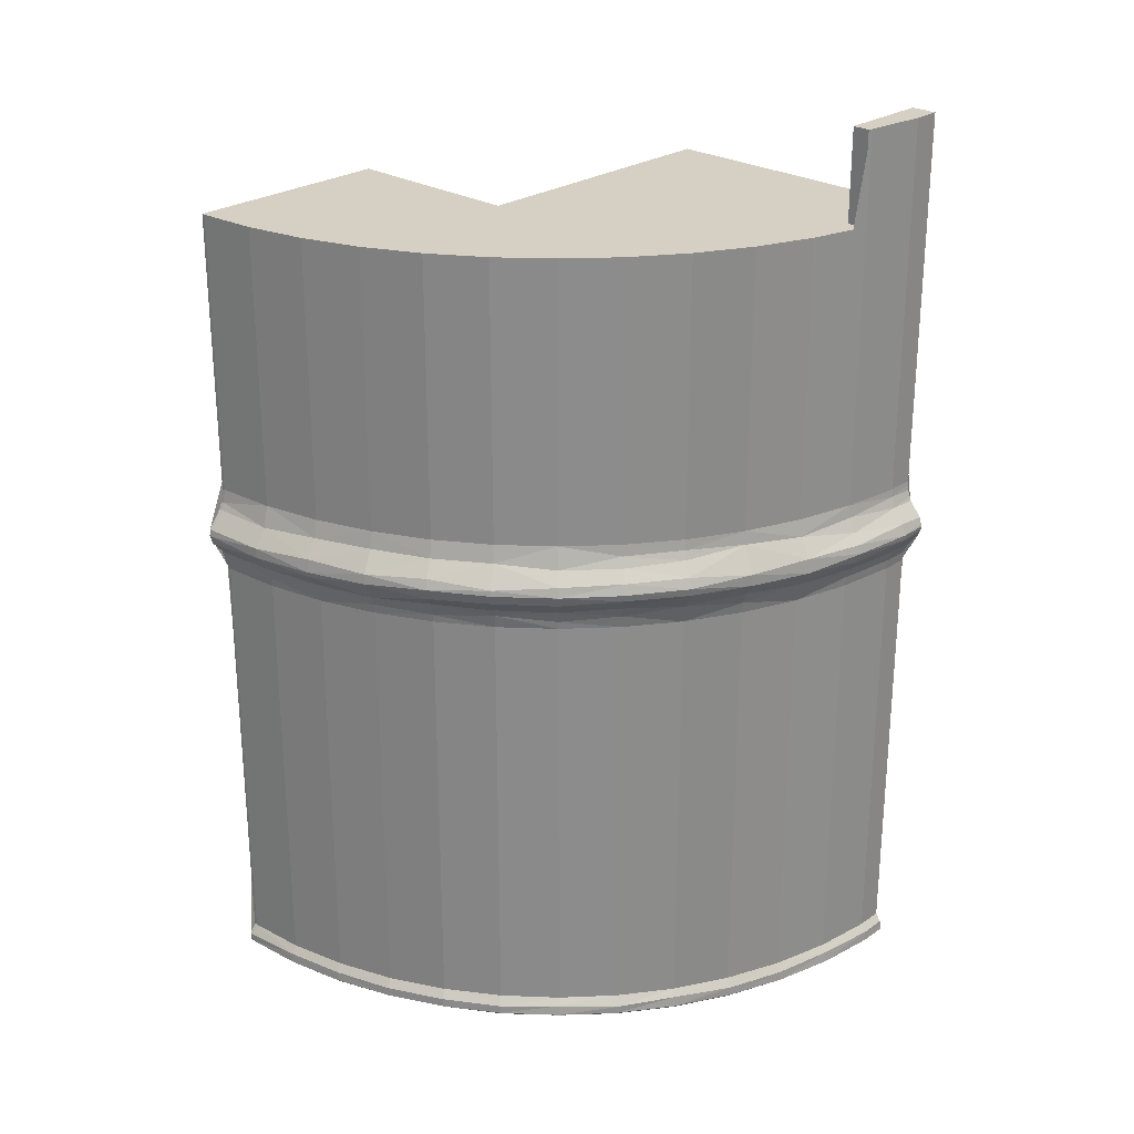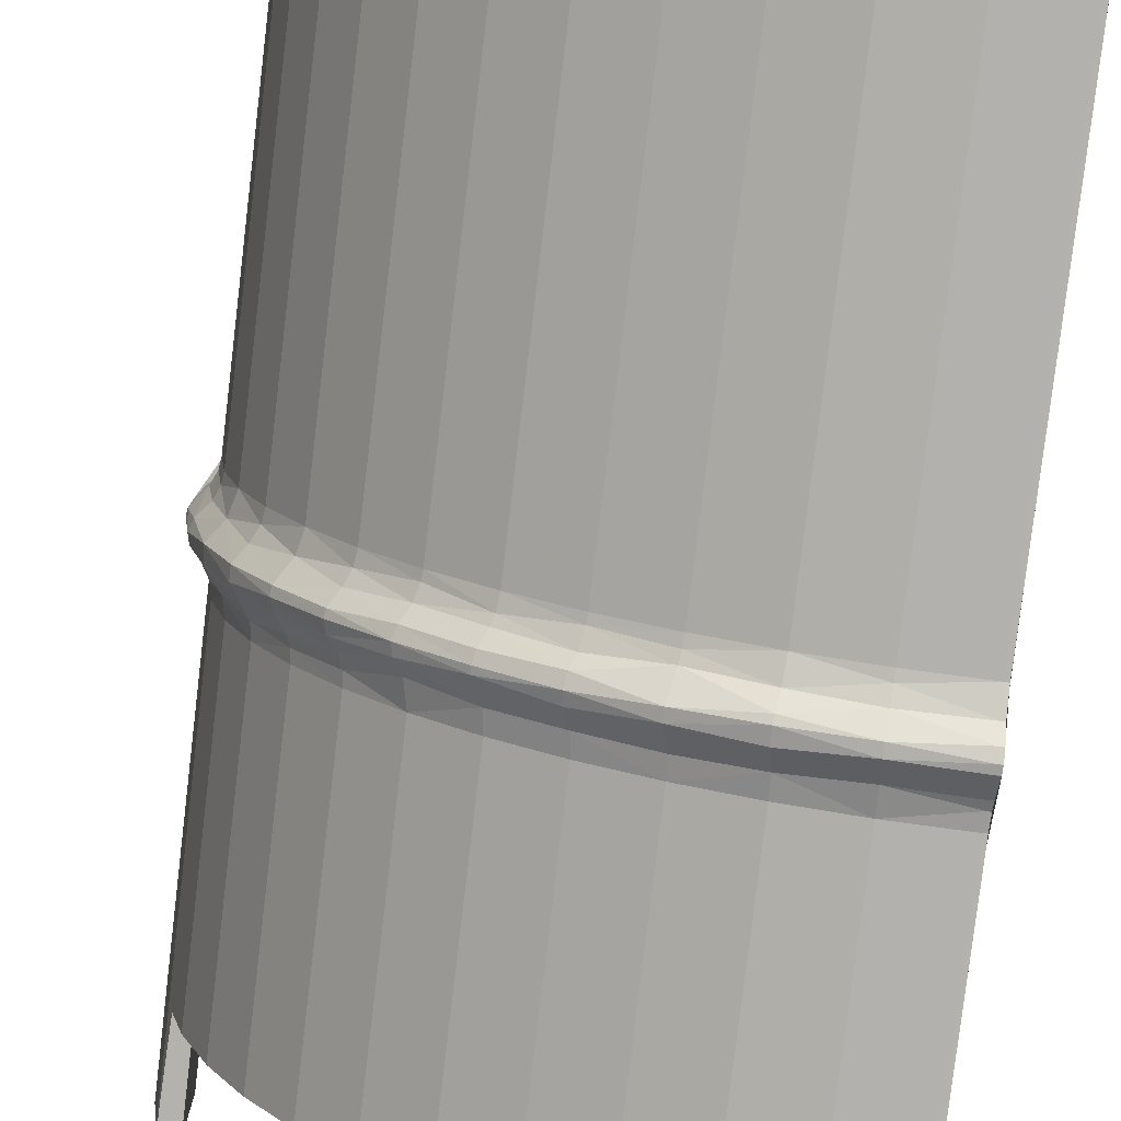
<metadata>
{"format":"obj","ext":"obj","renderer":"f3d","projection":"perspective","resolution":1024,"background":"white","views":[{"elev":26.1,"azim":-136.5,"up":"+Y"},{"elev":-79.6,"azim":-6.8,"up":"+Z"}]}
</metadata>
<code>
v 0 -30.39 -20.19
v -3.798 0 -11.39
v -14.35 -9.36 -15.07
v -5.687 3.798 -19.23
v 0 -18.99 -15.19
v -5.185 -10.69 -19.64
v -20.78 -10.07 0
v -7.597 -11.39 -3.798
v -11.91 -11.53 -16.16
v 0 -6.698 -20.07
v -17.19 -10.76 -10.75
v -11.39 -30.39 -4.431
v -19.8 -11.13 -3.637
v -11.91 3.798 -16.16
v -7.597 3.798 0
v -20.04 -19.87 0
v 0 -7.905 -20.07
v -20.04 2.924 0
v -7.597 -22.79 -7.597
v -7.517 -7.905 -18.62
v 0 -30.39 -18.61
v 0 -3.798 -11.39
v -14.42 -9.765 -15.15
v -7.296 3.798 -18.69
v -5.123 -11.53 -19.41
v -20.48 -10.45 0
v -7.597 -11.39 0
v -11.91 -29.54 -16.16
v 0 -2.9 -20.07
v -17.03 -11.53 -10.64
v -11.39 -30.39 -3.798
v 0 -7.597 -18.99
v -19.75 -11.53 -3.628
v -9.791 3.798 -17.53
v -3.798 3.798 -11.39
v 0 -30.39 -19.75
v 0 -7.922 -20.07
v -11.39 3.798 -15.19
v -20.04 3.798 0
v -7.597 -15.19 -11.39
v -7.575 -8.61 -18.76
v 0 -30.39 -16.37
v 0 0 -11.39
v -14.31 -10.19 -15.03
v -7.993 3.798 -18.39
v 0 -15.19 -18.99
v -18.23 -7.905 -8.425
v -5.123 -29.54 -19.41
v -20.27 -10.72 0
v -7.597 -7.597 -3.798
v -20.05 -7.905 -1.124
v -12.07 -29.92 -16.38
v 0 0 -20.07
v -3.798 -22.79 -15.19
v -17.03 -29.54 -10.64
v -11.39 -30.39 0
v 0 -7.597 -15.19
v -19.75 -29.54 -3.628
v -11.36 3.798 -16.52
v 0 3.798 -11.39
v 0 -30.39 -18.99
v 0 -10.15 -20.77
v -0.134 -7.905 -20.08
v -20.04 7.597 0
v -7.597 -15.19 -7.597
v -7.808 -9.456 -19.34
v -11.39 -30.39 -11.86
v -14.01 -10.69 -14.72
v -9.614 3.798 -17.61
v 0 -15.19 -15.19
v -18.31 -8.461 -8.465
v -5.186 -29.87 -19.65
v -20.15 -10.98 0
v -7.597 -7.597 0
v -20.08 -8.228 -1.126
v -12.07 -30.27 -16.38
v 0 3.798 -20.07
v -7.597 -22.79 -15.19
v -17.21 -29.83 -10.76
v -11.39 -30.39 -0.633
v -19.96 -29.82 -3.667
v -18.99 -26.59 0
v -9.201 3.798 -17.81
v -7.597 -30.39 -15.19
v 0 -10.18 -20.75
v -7.597 3.798 -15.19
v -18.99 -3.798 0
v -0.1347 -8.461 -20.17
v -20.05 7.597 -0.8796
v -11.39 -18.99 0
v -7.824 -9.869 -19.38
v -11.39 -30.39 -13.36
v -13.87 -11.21 -14.57
v -11.39 3.798 -16.5
v -11.39 -26.59 -11.39
v -18.94 -9.489 -8.757
v -5.193 -30.27 -19.68
v -20.09 -11.13 0
v -7.597 -3.798 -11.39
v -20.24 -8.682 -1.135
v -18.99 -18.99 0
v 0 0.8983 -20.07
v -17.26 -30.27 -10.79
v -20.04 -29.54 0
v -20.02 -30.27 -3.677
v -4.482 3.798 -19.54
v -10.76 -30.39 -15.19
v -9.791 -7.905 -17.53
v 0 -10.65 -20.34
v -0.1356 -8.753 -20.31
v -20.04 6.722 0
v -11.39 -15.19 0
v -7.591 -10.76 -18.8
v -11.39 -30.39 -10.33
v -15.19 3.798 -11.39
v -13.84 -11.53 -14.54
v -12.85 3.798 -15.37
v -18.95 -9.971 -8.759
v -5.163 -30.39 -19.56
v -20.06 -11.35 0
v -7.597 -3.798 -7.597
v -20.71 -9.271 -1.161
v 0 -9.815 -20.89
v 0 -26.59 -18.99
v -17.16 -30.39 -10.73
v -20.17 -29.71 0
v -20.2 -30.39 -1.133
v -5.123 3.798 -19.41
v -7.597 -26.59 -15.19
v -11.39 -30.39 -15.19
v -9.876 -8.646 -17.68
v 0 -10.69 -20.32
v -0.1393 -9.489 -20.87
v -20.04 -7.597 0
v -7.597 -18.99 -3.798
v -7.536 -11.13 -18.66
v -11.39 -30.39 -5.35
v -18.99 -11.39 0
v -13.84 -29.54 -14.54
v -0.1351 -30.39 -20.23
v -12.16 3.798 -15.96
v -11.39 -26.59 -7.597
v -18.55 -10.53 -8.575
v -20.18 -8.549 0
v -7.597 0 -11.39
v -20.88 -9.73 -1.171
v 0 -11.39 -20.11
v -20.27 -29.85 0
v -7.517 3.798 -18.62
v -11.39 -26.59 -15.19
v -6.964 -30.39 -15.19
v -10.13 -9.3 -18.13
v -15.56 3.798 -12.69
v -3.798 3.798 -18.99
v -15.56 -7.905 -12.69
v -0.1396 -9.765 -20.91
v -20.04 -4.673 0
v -7.597 -22.79 -3.798
v -7.517 -11.53 -18.62
v -11.39 -30.39 -1.519
v -14 -29.83 -14.7
v -14.18 3.798 -14.18
v -18.29 -11.05 -8.456
v -20.04 -7.905 0
v -7.597 0 -7.597
v -20.84 -9.971 -1.169
v 0 -26.59 -20.07
v -20.29 -30.07 0
v -18.99 -22.79 0
v -6.896 3.798 -18.82
v -2.65 -7.905 -19.9
v -3.798 -30.39 -15.19
v -10.2 -9.73 -18.26
v -17.91 3.798 -9
v -18.99 0 0
v -15.61 -8.385 -12.74
v -0.1387 -10.16 -20.77
v -20.04 -3.798 0
v -7.597 -18.99 0
v -7.517 -29.54 -18.62
v -13.75 -30.39 0
v -15.19 3.798 -7.597
v -14.03 -30.27 -14.74
v -15.38 3.798 -12.89
v -11.39 -22.79 -11.39
v -18.23 -11.53 -8.425
v -20.06 -8.084 0
v -11.39 -3.798 0
v -20.31 -10.66 -1.139
v -18.99 -15.19 0
v 0 -22.79 -20.07
v 0 -26.59 -15.19
v -20.31 -30.27 0
v 0 -3.798 -18.99
v -1.998 3.798 -19.95
v -2.683 -8.787 -20.15
v 0 -30.39 -15.19
v -10.12 -10.19 -18.12
v -18.23 3.798 -8.425
v -3.798 3.798 -15.19
v -15.19 -3.798 0
v -15.77 -8.821 -12.87
v -0.1358 -10.66 -20.34
v -20.04 -0.8747 0
v -7.597 -22.79 0
v -19.14 -7.905 -6.074
v -7.613 -29.9 -18.86
v 0 -11.52 -20.07
v -18.99 -7.597 0
v -15.68 -30.39 -12.79
v -15.95 3.798 -12.15
v -11.39 -22.79 -7.597
v -18.23 -29.54 -8.425
v -20.09 -8.298 0
v -11.39 0 0
v -20.1 -11.13 -1.127
v -15.19 -18.99 0
v 0 -25.69 -20.07
v -20.25 -30.33 0
v 0 -3.798 -15.19
v -2.65 3.798 -19.9
v -2.756 -9.522 -20.7
v 0 -30.39 -15.83
v -9.941 -10.59 -17.8
v -16.65 3.798 -11.17
v -15.19 0 0
v -16.09 -9.3 -13.13
v -0.134 -11.53 -20.08
v -20.2 -8.608 0
v -7.597 -15.19 -3.798
v -19.29 -8.61 -6.122
v -7.618 -30.27 -18.87
v 0 -11.53 -20.07
v -15.19 -11.39 0
v -16.49 3.798 -11.39
v -7.597 -22.79 -11.39
v -18.46 -29.9 -8.532
v -20.04 -0.8639 0
v -7.597 -3.798 -3.798
v -20.05 -11.53 -1.124
v -15.19 -15.19 0
v 0 -21.89 -20.07
v -20.12 -30.39 0
v -15.19 -26.59 0
v -0.134 3.798 -20.08
v -2.756 -9.938 -20.7
v -3.165 -30.39 -15.19
v -9.807 -11.21 -17.56
v -17.03 3.798 -10.64
v 0 3.798 -18.99
v -16.2 -9.73 -13.22
v -0.134 -29.54 -20.08
v -20.06 -11.39 0
v -7.597 -15.19 0
v -19.83 -9.36 -6.295
v 0 -12.49 -20.07
v -18.99 3.798 -3.798
v -15.19 -7.597 0
v -17.59 3.798 -9.596
v -7.597 -26.59 -11.39
v -18.47 -30.27 -8.539
v 0 -29.54 -20.07
v -7.597 -3.798 0
v -20.05 -29.54 -1.124
v 0 -18.99 -20.07
v 0 -22.79 -18.99
v -20.04 -19.56 0
v 0 0 -18.99
v -15.19 -22.79 0
v -15.11 3.798 -13.17
v -2.687 -10.62 -20.18
v -11.39 -30.39 -12.03
v -9.791 -11.53 -17.53
v -19.59 3.798 -4.262
v 0 3.798 -15.19
v -16.16 -10 -13.19
v -0.1358 -29.95 -20.35
v -20.04 -18.99 0
v -3.798 -22.79 -11.39
v -19.9 -9.971 -6.315
v 0 -8.449 -20.16
v -18.39 3.798 -7.993
v -11.39 -26.59 -3.798
v -18.37 -30.39 -8.49
v 0 -29.56 -20.08
v -7.597 0 -3.798
v -20.29 -29.86 -1.137
v 0 -15.19 -20.07
v 0 -22.79 -15.19
v -20.04 -11.53 0
v 0 0 -15.19
v -11.91 -7.905 -16.16
v -13.34 3.798 -14.96
v -2.655 -11.17 -19.94
v -11.39 -30.39 -11.39
v -19.75 -7.905 -3.628
v -9.791 -29.54 -17.53
v -19.74 7.597 -3.674
v -11.39 3.798 -11.39
v -15.83 -10.53 -12.92
v -0.1358 -30.27 -20.35
v -20.04 -16.07 0
v -3.798 -18.99 -11.39
v -19.37 -10.69 -6.147
v 0 -8.487 -20.18
v -18.99 3.798 0
v -18.67 3.798 -7.277
v 0 -30.39 -19.39
v -7.597 0 0
v -20.32 -30.27 -1.139
v 0 -18.09 -20.07
v -20.25 -8.714 0
v -7.597 -11.39 -11.39
v -12.01 -8.646 -16.3
v -13.84 3.798 -14.54
v -17.03 -7.905 -10.64
v -2.65 -11.53 -19.9
v -11.39 -30.39 -7.597
v -19.83 -8.423 -3.643
v -9.917 -29.9 -17.75
v -19.75 7.597 -3.628
v -11.39 3.798 -7.597
v -15.62 -11.02 -12.75
v -20.04 -15.19 0
v -3.798 -15.19 -11.39
v -19.14 -11.53 -6.074
v 0 -8.763 -20.31
v -19.56 3.798 -4.371
v -11.39 -26.59 0
v 0 -30.38 -20.23
v -3.798 -11.39 -11.39
v 0 -14.29 -20.07
v -5.123 -7.905 -19.41
v -20.51 -9.037 0
v -7.597 -11.39 -7.597
v -12.39 -9.522 -16.81
v -17.08 -8.346 -10.67
v -2.65 -29.54 -19.9
v -11.39 -30.39 -8.23
v -20.14 -8.983 -3.7
v -9.924 -30.27 -17.77
v -20.04 7.597 -1.171
v -7.597 3.798 -11.39
v -15.56 -11.53 -12.69
v -20.04 -12.27 0
v 0 -18.99 -11.39
v -19.14 -29.54 -6.074
v 0 -9.46 -20.84
v -19.23 3.798 -5.713
v 0 -30.39 -20.22
v -3.798 -7.597 -11.39
v 0 -29.86 -20.28
v -5.168 -8.646 -19.58
v -20.75 -9.339 0
v -7.597 -7.597 -11.39
v -12.41 -9.765 -16.83
v -17.21 -8.718 -10.76
v -2.682 -29.86 -20.14
v -18.99 -30.39 0
v -20.48 -9.391 -3.763
v -12 -30.39 -16.29
v -20.05 7.597 -1.124
v -7.597 3.798 -7.597
v -15.56 -29.54 -12.69
v -20.04 -27.64 0
v 0 -22.79 -11.39
v -19.37 -29.87 -6.148
v 0 -9.482 -20.86
v -18.99 7.597 -3.798
v -19.71 7.597 -3.798
v -11.39 -22.79 -3.798
v 0 -29.95 -20.34
v 0 -11.39 -11.39
v -0.8624 3.798 -20.03
v -5.309 -9.36 -20.12
v -20.84 -9.593 0
v -7.597 -7.597 -7.597
v -12.32 -10.16 -16.72
v -17.59 -9.271 -10.99
v -2.686 -30.27 -20.17
v -18.36 -30.39 0
v -20.57 -9.765 -3.779
v -19.71 6.793 -3.798
v -11.39 3.798 -3.798
v -15.76 -29.94 -12.86
v -20.04 -26.59 0
v 0 -15.19 -11.39
v -19.4 -30.27 -6.157
v 0 -9.502 -20.86
v -18.99 7.597 0
v -19.71 7.001 -3.798
v -11.39 -22.79 0
v 0 -29.97 -20.34
v 0 -7.597 -11.39
v -13.84 -7.905 -14.54
v -4.369 3.798 -19.56
v -5.332 -9.903 -20.2
v -20.87 -9.714 0
v -11.39 -11.39 0
v -12.07 -10.66 -16.37
v 0 -7.597 -20.07
v -17.73 -9.695 -11.08
v -2.67 -30.39 -20.06
v -15.19 -30.39 0
v 0 -11.39 -18.99
v -20.43 -10.16 -3.754
v -18.9 3.798 -6.684
v -11.39 3.798 0
v -15.77 -30.27 -12.86
v -20.04 -23.66 0
v 0 -9.763 -20.9
v -15.19 3.798 -3.798
v -19.71 3.798 -3.798
v -7.597 -18.99 -11.39
v 0 -30.27 -20.34
v -3.798 -3.798 -11.39
v -14.03 -8.821 -14.74
v -3.798 3.798 -19.67
v 0 -18.99 -18.99
v -5.301 -10.16 -20.09
v -20.85 -9.848 0
v -11.39 -7.597 0
v -11.97 -10.98 -16.24
v 0 -3.798 -20.07
v -3.798 -26.59 -15.19
v -17.69 -10 -11.06
v -14.56 -30.39 0
v 0 -11.39 -15.19
v -19.98 -10.69 -3.671
v -19.14 3.798 -6.074
v -7.597 3.798 -3.798
v -20.04 -22.79 0
v 0 -9.778 -20.9
v -15.19 3.798 0
v -20.04 0 0
v -7.597 -18.99 -7.597
f 350 140 330
f 1 140 350
f 330 140 301 415
f 403 140 1 36 308
f 301 140 403
f 415 301 277 393
f 119 403 308 61 21
f 403 380 301
f 358 277 301
f 393 277 372
f 42 361 119 21
f 119 97 403
f 380 403 97
f 301 380 358
f 252 277 358
f 372 277 252 285 352
f 210 361 42 223 197 247 172 151 84 107 130 92
f 232 119 361
f 97 119 232
f 380 97 72
f 72 358 380
f 358 338 252
f 285 252 262
f 125 210 92 272 67
f 210 183 361
f 232 361 341
f 232 72 97
f 338 358 72
f 252 338 317
f 262 252 228 256 332 288 311 265 242 191 218 167
f 284 125 67 295 114
f 409 210 125
f 210 409 183
f 76 361 183
f 232 341 320
f 361 76 341
f 232 207 72
f 338 72 48
f 317 228 252
f 317 338 48
f 256 228 233
f 127 284 114 339 318 137
f 103 125 284
f 125 103 409
f 183 409 385
f 76 183 161
f 207 232 320
f 52 320 341
f 341 76 52
f 72 207 180
f 180 48 72
f 228 317 294
f 48 25 317
f 233 228 208
f 243 127 137 12 31 160 181 427 404 381 359
f 388 284 127
f 284 261 103
f 409 103 79
f 385 161 183
f 79 385 409
f 161 52 76
f 207 320 297
f 52 297 320
f 297 180 207
f 48 180 159
f 294 203 228
f 25 294 317
f 159 25 48
f 208 228 203 132 147
f 219 127 243
f 181 160 80 56
f 388 127 105
f 261 284 388
f 103 261 237
f 237 79 103
f 161 385 364
f 385 79 55
f 52 161 139
f 297 52 28
f 180 297 273
f 273 159 180
f 203 294 271
f 294 25 6
f 159 136 25
f 132 203 109
f 193 310 127 219
f 388 105 81
f 127 310 105
f 261 388 367
f 367 237 261
f 79 237 213
f 364 139 161
f 55 364 385
f 213 55 79
f 139 28 52
f 297 28 9
f 9 273 297
f 273 248 159
f 271 177 203
f 6 271 294
f 136 6 25
f 248 136 159
f 109 203 177 85
f 168 310 193
f 81 367 388
f 287 81 105
f 105 310 287
f 367 347 237
f 347 213 237
f 139 364 344
f 344 364 55
f 55 213 186
f 28 139 116
f 116 9 28
f 9 248 273
f 177 271 246
f 271 6 420
f 6 136 113
f 113 136 248
f 85 177 62
f 148 287 310 168
f 347 367 81
f 81 287 264
f 213 347 326
f 344 116 139
f 55 30 344
f 186 30 55
f 326 186 213
f 423 9 116
f 248 9 423
f 246 156 177
f 420 246 271
f 420 6 113
f 248 224 113
f 177 156 433 123 62
f 126 287 148
f 347 81 58
f 264 58 81
f 104 264 287 126
f 33 326 347
f 93 116 344
f 323 344 30
f 30 186 163
f 163 186 326
f 116 93 423
f 224 248 423
f 156 246 222
f 246 420 397
f 113 91 420
f 113 224 198
f 433 156 411
f 347 58 33
f 33 58 264
f 240 264 104 365 386 410 432 16 267
f 33 13 326
f 93 344 323
f 30 11 323
f 163 11 30
f 326 304 163
f 93 68 423
f 224 423 400
f 133 156 222
f 397 222 246
f 397 420 91
f 198 91 113
f 400 198 224
f 411 156 133 389
f 264 240 33
f 290 240 267 278 302 324 345
f 216 13 33
f 13 304 326
f 323 68 93
f 300 323 11
f 11 163 143
f 143 163 304
f 400 423 68
f 133 222 196
f 397 375 222
f 397 91 66
f 198 173 91
f 198 400 378
f 389 133 368
f 33 240 216
f 240 290 253 120
f 216 429 13
f 304 13 429
f 68 323 300
f 300 11 426
f 143 426 11
f 304 118 143
f 400 68 44
f 110 133 196
f 196 222 375
f 66 375 397
f 66 91 173
f 378 173 198
f 44 378 400
f 368 133 348
f 98 216 240 120
f 429 216 189
f 304 429 406
f 300 44 68
f 426 276 300
f 426 143 118
f 304 280 118
f 88 110 196
f 348 133 110 327
f 196 375 353
f 375 66 41
f 173 152 66
f 173 378 356
f 44 356 378
f 73 216 98
f 189 406 429
f 49 189 216 73
f 406 280 304
f 44 300 276
f 251 276 426
f 118 402 426
f 280 96 118
f 88 196 171
f 327 110 88 305
f 171 196 353
f 41 353 375
f 41 66 131
f 336 152 173
f 66 152 131
f 173 356 336
f 356 44 23
f 406 189 166
f 26 189 49
f 280 406 382
f 23 44 276
f 426 402 251
f 276 251 23
f 402 118 96
f 280 255 96
f 63 88 171
f 305 88 281
f 353 333 171
f 353 41 20
f 20 41 131
f 152 336 314
f 314 131 152
f 336 356 23
f 166 382 406
f 7 166 189 26
f 382 255 280
f 402 227 251
f 23 251 227
f 96 379 402
f 255 71 96
f 195 63 171 221
f 281 88 63 37
f 333 353 20
f 106 171 333 128
f 131 108 20
f 3 314 336
f 131 314 292
f 23 3 336
f 382 166 146
f 421 166 7
f 382 360 255
f 227 402 379
f 227 3 23
f 379 96 71
f 71 255 231
f 245 63 195 374
f 221 171 106 396 418
f 37 63 17
f 333 20 149 24 170
f 128 333 170 4
f 292 108 131
f 20 108 34 69 83
f 3 417 314
f 395 292 314
f 146 360 382
f 398 146 166 421
f 255 360 340
f 379 202 227
f 3 227 202
f 71 357 379
f 47 71 231
f 231 255 340
f 17 63 245 77 102 53 29 424 10 401
f 149 20 83 45
f 108 292 14 94 59
f 34 108 59
f 417 3 202
f 417 395 314
f 293 292 395 315
f 360 146 122
f 376 146 398
f 122 340 360
f 202 379 357
f 71 337 357
f 231 206 47
f 71 47 337
f 231 340 319
f 14 292 293 117 141
f 202 176 417
f 176 395 417
f 315 395 270 162
f 354 122 146 376
f 340 122 100
f 357 176 202
f 176 357 337
f 296 206 231
f 407 47 206 430
f 47 316 337
f 319 296 231
f 100 319 340
f 395 176 155
f 395 155 153 184 270
f 334 122 354
f 312 100 122 334
f 155 176 337
f 206 296 321 298 383 413 274
f 199 47 407 307 282
f 430 206 274 328 349
f 174 316 47 199
f 337 316 155
f 75 296 319
f 319 100 75
f 153 155 225 235 211
f 100 312 229 144
f 321 296 342
f 383 298 370 391
f 249 316 174 259
f 225 155 316 249
f 296 75 51
f 214 75 100 144
f 342 296 51 362
f 164 51 75 187
f 187 75 214
f 362 51 238 435 18 39 111 64 89
f 51 164 134 157 178 204 238
f 359 82 365 104 126 148 168 193 219 243
f 381 244 82 359
f 365 82 386
f 404 244 381
f 82 244 269
f 386 82 169 410
f 427 329 244 404
f 82 269 169
f 244 392 269
f 410 169 432
f 56 329 427 181
f 244 329 392
f 169 269 217
f 269 392 90
f 432 169 101 16
f 80 283 329 56
f 371 392 329
f 169 217 101
f 269 90 217
f 392 179 90
f 16 101 278 267
f 283 80 160 31
f 371 329 283
f 371 205 392
f 101 217 241
f 217 90 112
f 392 205 179
f 90 179 254
f 278 101 190 302
f 12 142 283 31
f 212 371 283
f 371 158 205
f 101 241 190
f 217 112 241
f 90 254 112
f 135 179 205
f 230 254 179
f 302 190 324
f 142 12 137 318
f 212 283 142
f 212 158 371
f 135 205 158
f 190 241 234
f 241 112 399
f 112 254 27
f 230 179 135
f 8 254 230
f 324 190 138 345
f 339 95 142 318
f 185 212 142
f 212 19 158
f 436 135 158
f 190 234 138
f 241 399 234
f 112 27 399
f 8 27 254
f 65 230 135
f 335 8 230
f 345 138 253 290
f 95 339 114 295
f 185 142 95
f 185 19 212
f 436 158 19
f 65 135 436
f 138 234 258
f 234 399 422
f 399 27 74
f 50 27 8
f 335 230 65
f 377 8 335
f 253 138 209 229 312 334 354 376 398 421 7 26 49 73 98 120
f 150 95 295 67 272
f 95 236 185
f 185 236 19
f 414 436 19
f 40 65 436
f 138 258 209
f 234 422 258
f 399 74 422
f 50 74 27
f 377 50 8
f 313 335 65
f 355 377 335
f 229 209 134 164 187 214 144
f 150 272 92 130
f 150 260 95
f 95 260 236
f 414 19 236
f 40 436 414
f 313 65 40
f 209 258 201
f 258 422 188
f 422 74 263
f 239 74 50
f 121 50 377
f 355 335 313
f 99 377 355
f 134 209 87 157
f 107 129 150 130
f 150 129 260
f 78 236 260
f 236 303 414
f 414 325 40
f 40 331 313
f 209 201 87
f 258 188 201
f 422 263 188
f 239 263 74
f 121 239 50
f 99 121 377
f 313 351 355
f 355 416 99
f 157 87 178
f 84 129 107
f 78 260 129
f 78 279 236
f 236 279 303
f 414 303 325
f 40 325 331
f 313 331 351
f 87 201 226
f 201 188 215
f 188 263 309
f 286 263 239
f 165 239 121
f 145 121 99
f 355 351 416
f 99 416 2
f 178 87 175 204
f 151 425 129 84
f 129 54 78
f 78 54 279
f 279 346 303
f 303 387 325
f 325 373 331
f 331 394 351
f 87 226 175
f 201 215 226
f 188 309 215
f 286 309 263
f 165 286 239
f 145 165 121
f 99 2 145
f 351 22 416
f 416 43 2
f 204 175 435 238
f 172 425 151
f 129 425 54
f 54 366 279
f 279 366 346
f 303 346 387
f 325 387 373
f 331 373 394
f 351 394 22
f 175 226 434
f 226 215 408
f 215 309 15
f 431 309 286
f 363 286 165
f 343 165 145
f 145 2 35
f 416 22 43
f 2 43 60
f 435 175 306 18
f 247 192 425 172
f 425 289 54
f 54 289 366
f 5 346 366
f 70 387 346
f 428 373 387
f 57 394 373
f 220 22 394
f 175 434 306
f 226 408 434
f 215 15 408
f 431 15 309
f 363 431 286
f 343 363 165
f 145 35 343
f 2 60 35
f 291 43 22
f 275 60 43
f 18 306 39
f 197 192 247
f 425 192 289
f 5 366 289
f 70 346 5
f 428 387 70
f 57 373 428
f 220 394 57
f 291 22 220
f 257 306 434
f 412 434 408
f 384 408 15
f 384 15 431
f 322 431 363
f 299 363 343
f 86 343 35
f 200 35 60
f 275 43 291
f 200 60 275
f 39 306 390 111
f 223 124 192 197
f 266 289 192
f 419 5 289
f 46 70 5
f 405 428 70
f 32 57 428
f 194 220 57
f 268 291 220
f 257 434 412
f 369 306 257
f 412 408 384
f 322 384 431
f 299 322 363
f 38 299 343
f 86 35 200
f 38 343 86
f 250 275 291
f 154 200 275
f 369 390 306
f 111 390 64
f 124 223 42 21 61
f 266 192 124
f 419 289 266
f 46 5 419
f 405 70 46
f 32 428 405
f 194 57 32
f 268 220 194
f 250 291 268
f 349 257 412 307 407 430
f 391 369 257 413 383
f 182 412 384
f 182 384 322
f 115 322 299
f 162 299 38 117 293 315
f 45 86 200 24 149
f 94 38 86 69 34 59
f 154 275 250
f 24 200 154 4 170
f 89 390 369 370 298 321 342 362
f 64 390 89
f 167 124 61 308 36 352 285 262
f 191 266 124 218
f 265 419 266 242
f 288 46 419 311
f 147 405 46 332 256 233 208
f 401 32 405 123 433 411 389 368 348 327 305 281 37 17
f 424 194 32 10
f 53 268 194 29
f 77 250 268 102
f 328 257 349
f 307 412 182 282
f 370 369 391
f 413 257 328 274
f 115 182 322
f 184 115 299 162 270
f 117 38 141
f 69 86 45 83
f 141 38 94 14
f 418 154 250 374 195 221
f 4 154 396 106 128
f 218 124 167
f 352 36 1 350 330 415 393 372
f 242 266 191
f 311 419 265
f 332 46 288
f 123 405 147 132 109 85 62
f 10 32 401
f 29 194 424
f 102 268 53
f 374 250 77 245
f 282 182 259 174 199
f 259 182 115 235 225 249
f 211 115 184 153
f 396 154 418
f 235 115 211

</code>
